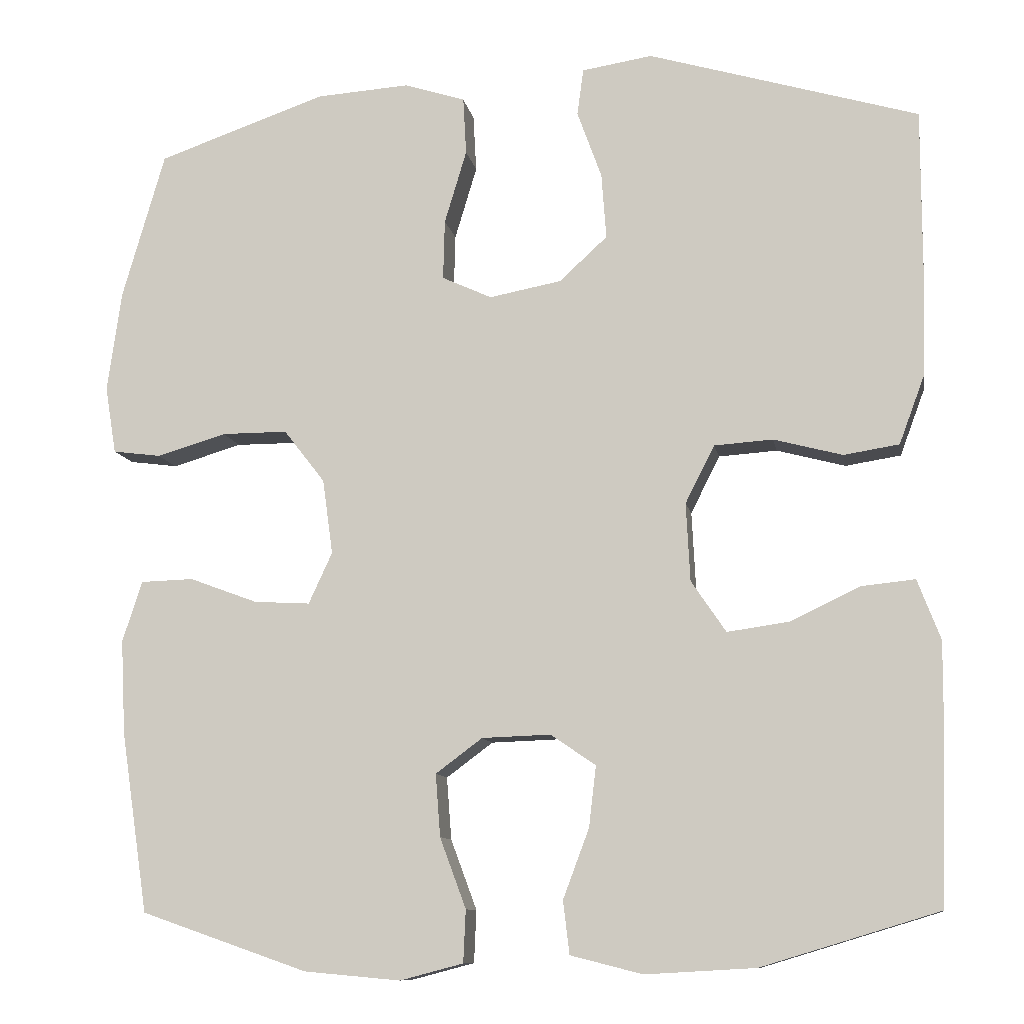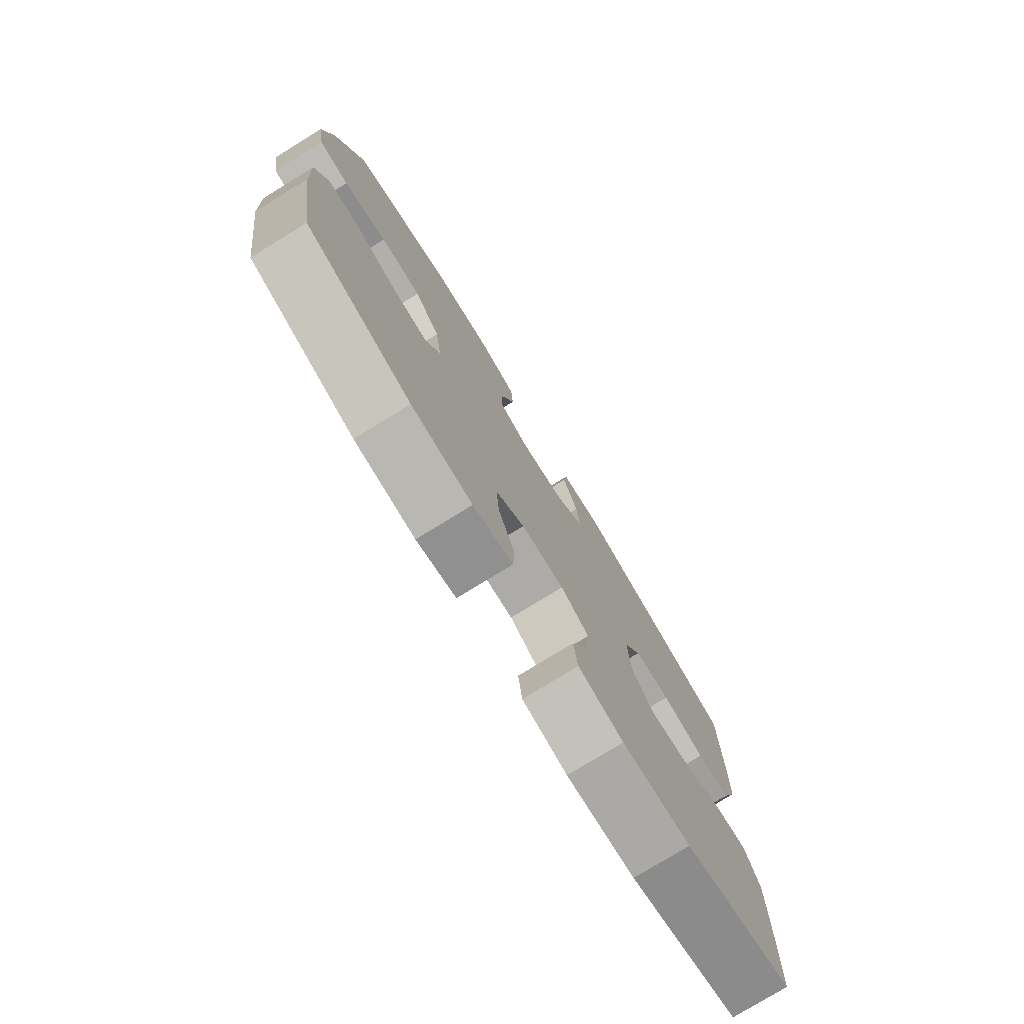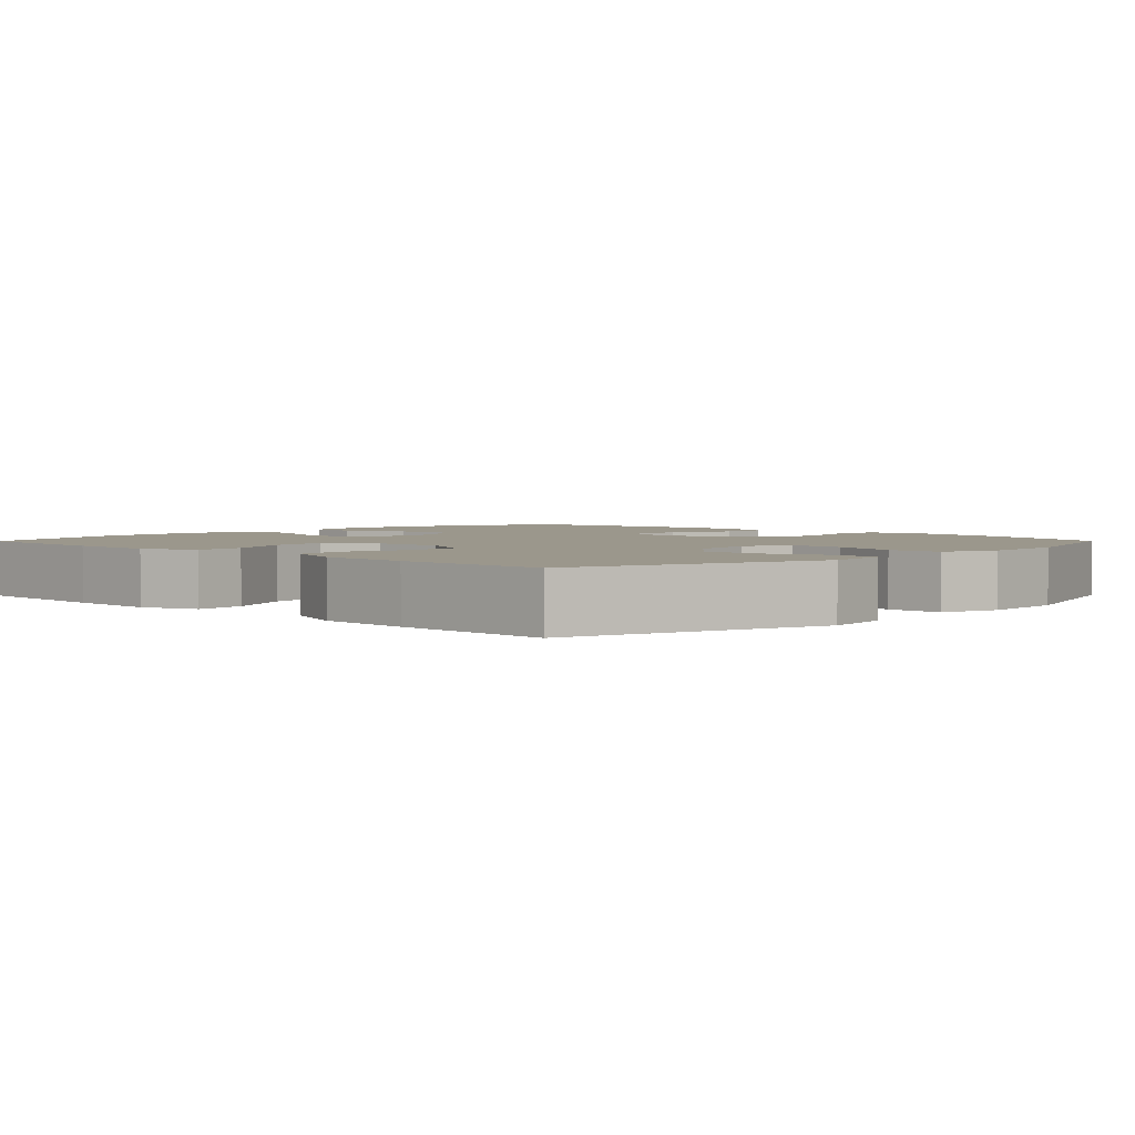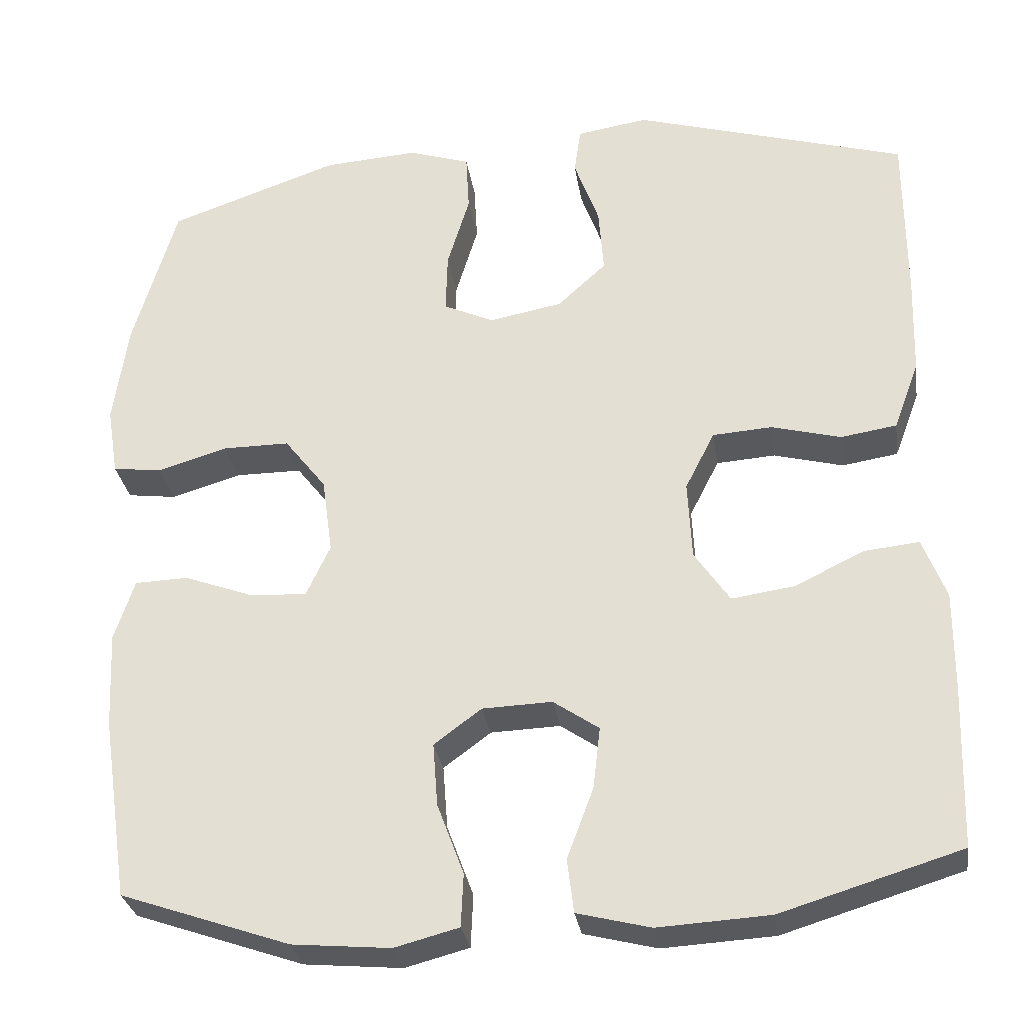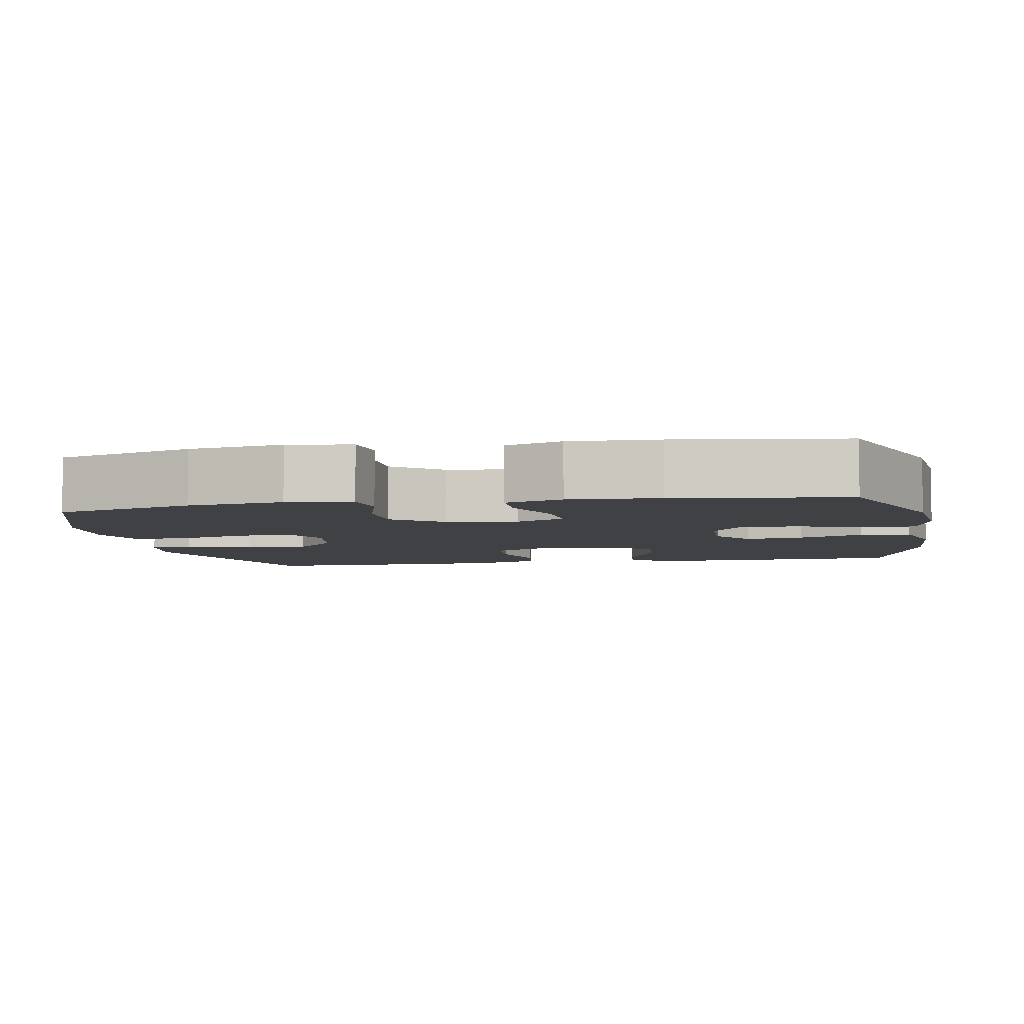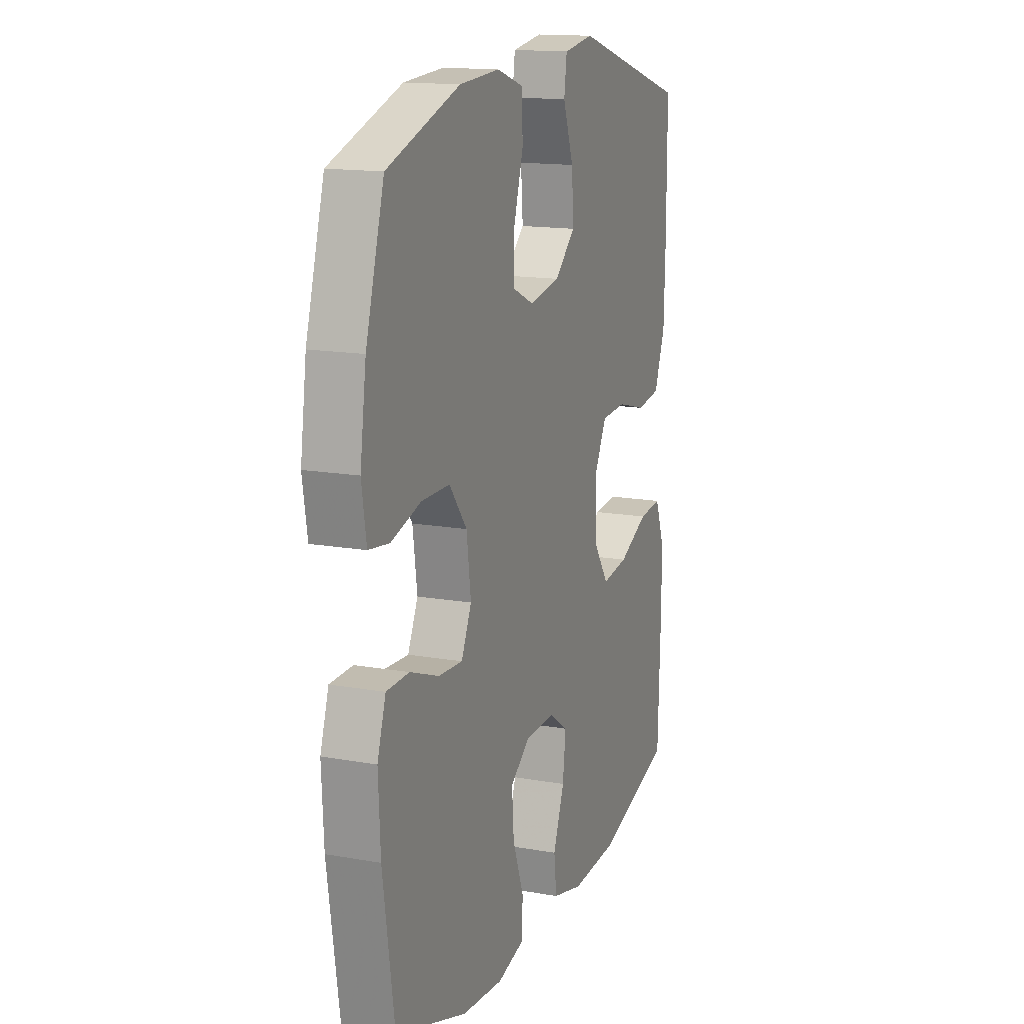
<metadata>
{"format":"obj","ext":"obj","renderer":"f3d","projection":"perspective","resolution":1024,"background":"white","views":[{"elev":-10.3,"azim":-169.9,"up":"+Z"},{"elev":-78.0,"azim":121.5,"up":"+Z"},{"elev":2.8,"azim":-45.4,"up":"+Y"},{"elev":-30.0,"azim":-171.4,"up":"+Z"},{"elev":-5.4,"azim":100.9,"up":"+Y"},{"elev":14.9,"azim":111.0,"up":"+Z"}]}
</metadata>
<code>
v 0.5 0.07 0.5
v 0.554 0.07 0.314
v 0.572 0.07 0.186
v 0.558 0.07 0.1
v 0.497 0.07 0.092
v 0.409 0.07 0.118
v 0.326 0.07 0.118
v 0.274 0.07 0.051
v 0.261 0.07 -0.044
v 0.291 0.07 -0.109
v 0.362 0.07 -0.105
v 0.448 0.07 -0.073
v 0.515 0.07 -0.075
v 0.54 0.07 -0.152
v 0.534 0.07 -0.272
v 0.5 0.07 -0.5
v 0.289 0.07 -0.573
v 0.167 0.07 -0.584
v 0.087 0.07 -0.563
v 0.084 0.07 -0.497
v 0.117 0.07 -0.408
v 0.123 0.07 -0.329
v 0.064 0.07 -0.285
v -0.023 0.07 -0.282
v -0.08 0.07 -0.321
v -0.071 0.07 -0.398
v -0.038 0.07 -0.486
v -0.046 0.07 -0.553
v -0.137 0.07 -0.576
v -0.276 0.07 -0.568
v -0.5 0.07 -0.5
v -0.507 0.07 -0.296
v -0.508 0.07 -0.174
v -0.479 0.07 -0.098
v -0.411 0.07 -0.105
v -0.323 0.07 -0.147
v -0.245 0.07 -0.158
v -0.201 0.07 -0.093
v -0.196 0.07 0.006
v -0.233 0.07 0.079
v -0.307 0.07 0.084
v -0.394 0.07 0.061
v -0.464 0.07 0.072
v -0.496 0.07 0.158
v -0.5 0.07 0.285
v -0.5 0.07 0.5
v -0.158 0.07 0.601
v -0.069 0.07 0.587
v -0.061 0.07 0.528
v -0.092 0.07 0.442
v -0.098 0.07 0.359
v -0.037 0.07 0.303
v 0.054 0.07 0.286
v 0.117 0.07 0.315
v 0.115 0.07 0.391
v 0.087 0.07 0.484
v 0.091 0.07 0.557
v 0.168 0.07 0.582
v 0.286 0.07 0.574
v 0.5 0 0.5
v 0.554 0 0.314
v 0.572 0 0.186
v 0.558 0 0.1
v 0.497 0 0.092
v 0.409 0 0.118
v 0.326 0 0.118
v 0.274 0 0.051
v 0.261 0 -0.044
v 0.291 0 -0.109
v 0.362 0 -0.105
v 0.448 0 -0.073
v 0.515 0 -0.075
v 0.54 0 -0.152
v 0.534 0 -0.272
v 0.5 0 -0.5
v 0.289 0 -0.573
v 0.167 0 -0.584
v 0.087 0 -0.563
v 0.084 0 -0.497
v 0.117 0 -0.408
v 0.123 0 -0.329
v 0.064 0 -0.285
v -0.023 0 -0.282
v -0.08 0 -0.321
v -0.071 0 -0.398
v -0.038 0 -0.486
v -0.046 0 -0.553
v -0.137 0 -0.576
v -0.276 0 -0.568
v -0.5 0 -0.5
v -0.507 0 -0.296
v -0.508 0 -0.174
v -0.479 0 -0.098
v -0.411 0 -0.105
v -0.323 0 -0.147
v -0.245 0 -0.158
v -0.201 0 -0.093
v -0.196 0 0.006
v -0.233 0 0.079
v -0.307 0 0.084
v -0.394 0 0.061
v -0.464 0 0.072
v -0.496 0 0.158
v -0.5 0 0.285
v -0.5 0 0.5
v -0.158 0 0.601
v -0.069 0 0.587
v -0.061 0 0.528
v -0.092 0 0.442
v -0.098 0 0.359
v -0.037 0 0.303
v 0.054 0 0.286
v 0.117 0 0.315
v 0.115 0 0.391
v 0.087 0 0.484
v 0.091 0 0.557
v 0.168 0 0.582
v 0.286 0 0.574
f 55 56 57 58
f 54 55 58 59
f 47 48 49 50
f 47 50 51
f 46 47 51
f 45 46 51 52
f 41 42 43 44
f 40 41 44 45
f 33 34 35 36
f 33 36 37
f 32 33 37
f 31 32 37
f 30 31 37
f 29 30 37 38
f 26 27 28 29
f 25 26 29 38
f 18 19 20 21
f 18 21 22
f 17 18 22
f 16 17 22
f 15 16 22 23
f 11 12 13 14
f 10 11 14 15
f 3 4 5 6
f 3 6 7
f 2 3 7
f 54 59 1 2
f 53 54 2 7
f 40 45 52 53
f 39 40 53 7
f 24 25 38 39
f 24 39 7 8
f 10 15 23 24
f 9 10 24
f 8 9 24
f 117 116 115 114
f 118 117 114 113
f 109 108 107 106
f 110 109 106
f 110 106 105
f 111 110 105 104
f 103 102 101 100
f 104 103 100 99
f 95 94 93 92
f 96 95 92
f 96 92 91
f 96 91 90
f 96 90 89
f 97 96 89 88
f 88 87 86 85
f 97 88 85 84
f 80 79 78 77
f 81 80 77
f 81 77 76
f 81 76 75
f 82 81 75 74
f 73 72 71 70
f 74 73 70 69
f 65 64 63 62
f 66 65 62
f 66 62 61
f 61 60 118 113
f 66 61 113 112
f 112 111 104 99
f 66 112 99 98
f 98 97 84 83
f 67 66 98 83
f 83 82 74 69
f 83 69 68
f 83 68 67
f 1 60 61 2
f 2 61 62 3
f 3 62 63 4
f 4 63 64 5
f 5 64 65 6
f 6 65 66 7
f 7 66 67 8
f 8 67 68 9
f 9 68 69 10
f 10 69 70 11
f 11 70 71 12
f 12 71 72 13
f 13 72 73 14
f 14 73 74 15
f 15 74 75 16
f 16 75 76 17
f 17 76 77 18
f 18 77 78 19
f 19 78 79 20
f 20 79 80 21
f 21 80 81 22
f 22 81 82 23
f 23 82 83 24
f 24 83 84 25
f 25 84 85 26
f 26 85 86 27
f 27 86 87 28
f 28 87 88 29
f 29 88 89 30
f 30 89 90 31
f 31 90 91 32
f 32 91 92 33
f 33 92 93 34
f 34 93 94 35
f 35 94 95 36
f 36 95 96 37
f 37 96 97 38
f 38 97 98 39
f 39 98 99 40
f 40 99 100 41
f 41 100 101 42
f 42 101 102 43
f 43 102 103 44
f 44 103 104 45
f 45 104 105 46
f 46 105 106 47
f 47 106 107 48
f 48 107 108 49
f 49 108 109 50
f 50 109 110 51
f 51 110 111 52
f 52 111 112 53
f 53 112 113 54
f 54 113 114 55
f 55 114 115 56
f 56 115 116 57
f 57 116 117 58
f 58 117 118 59
f 59 118 60 1

</code>
